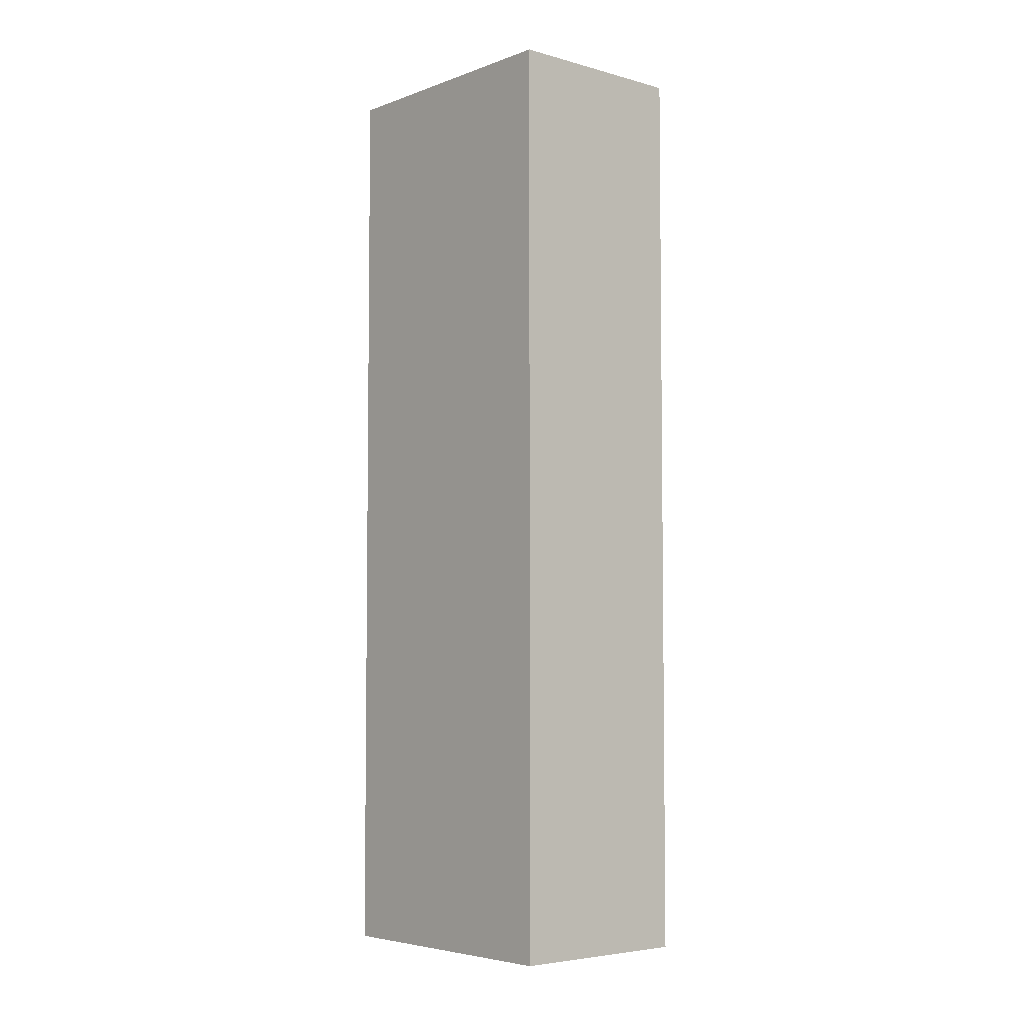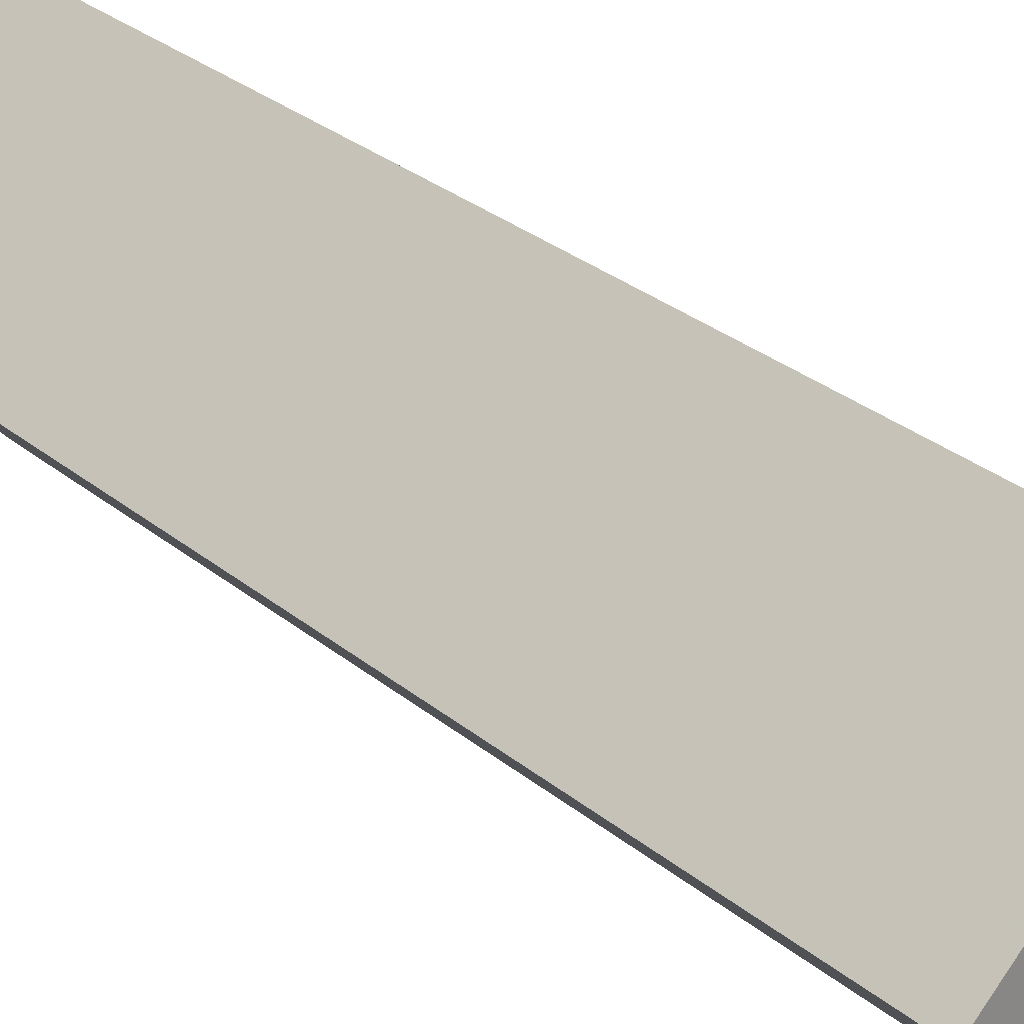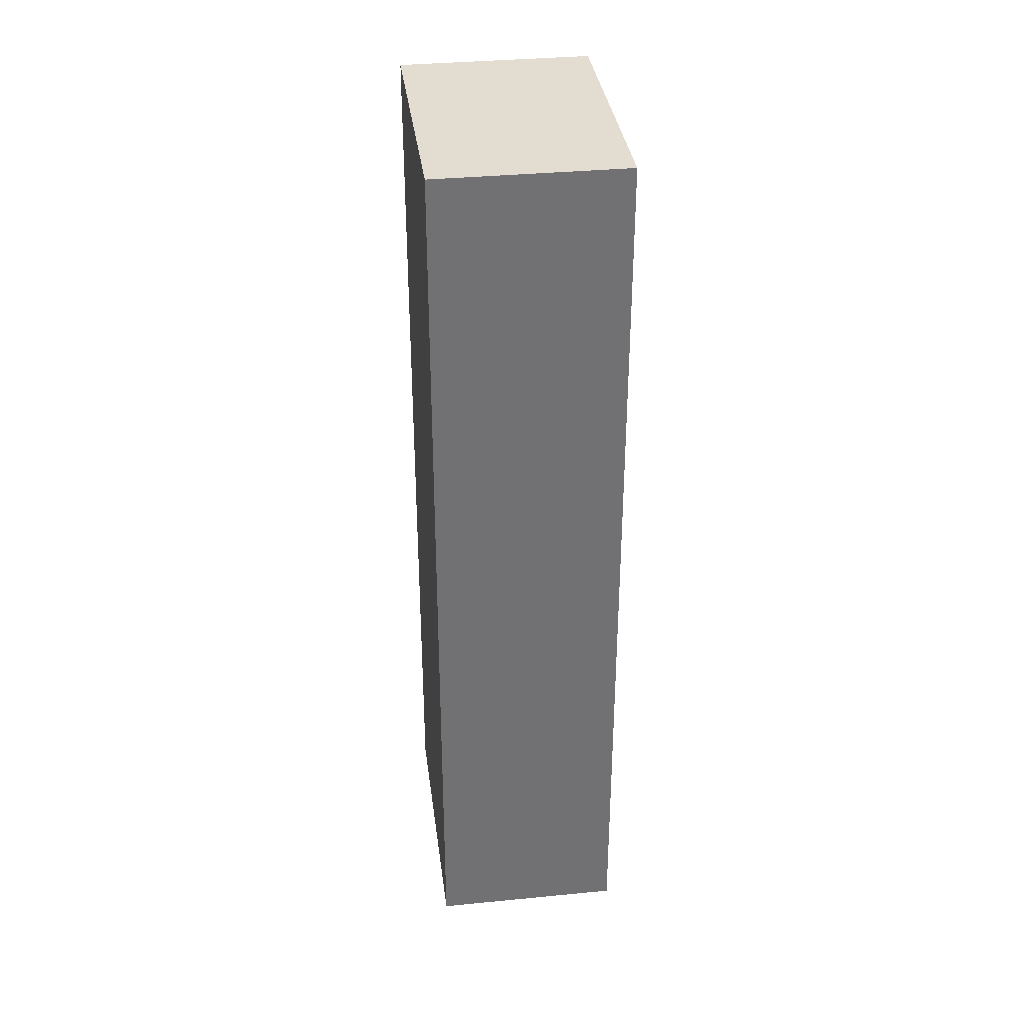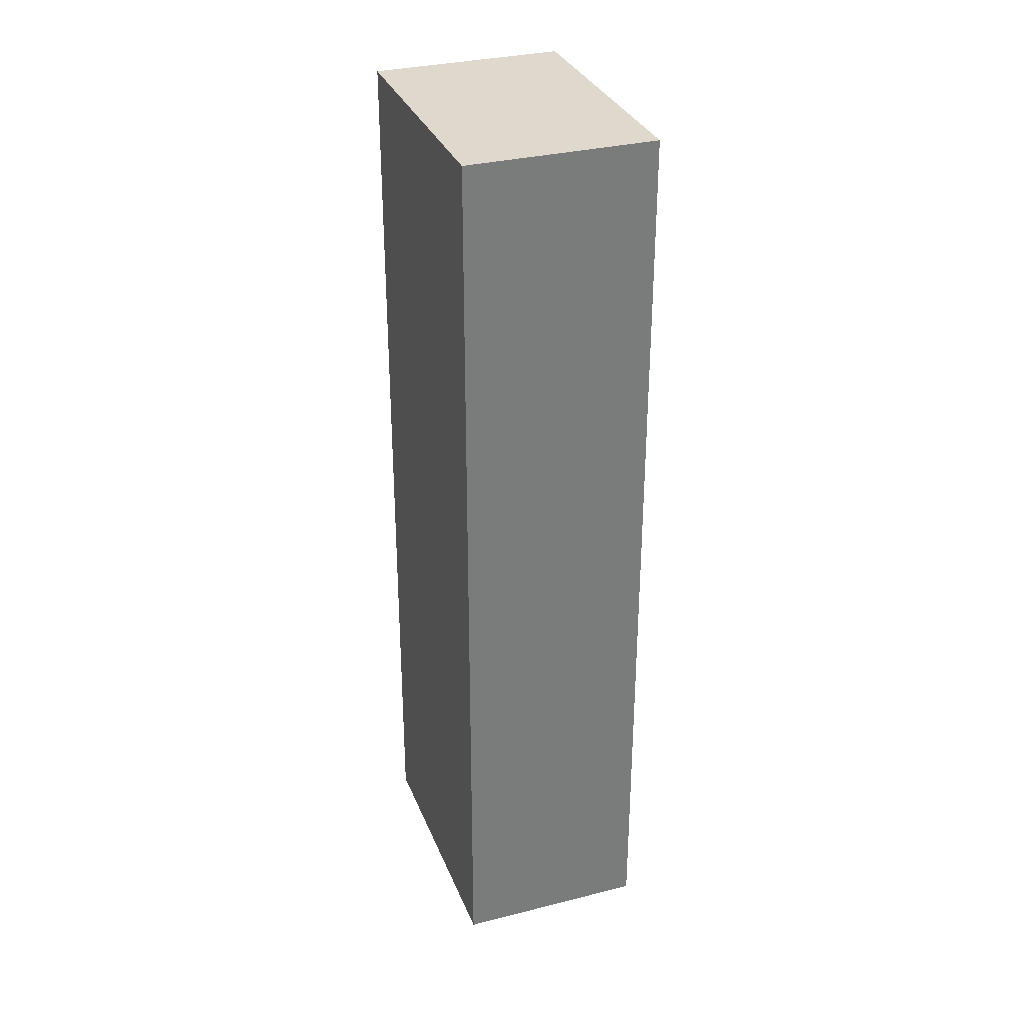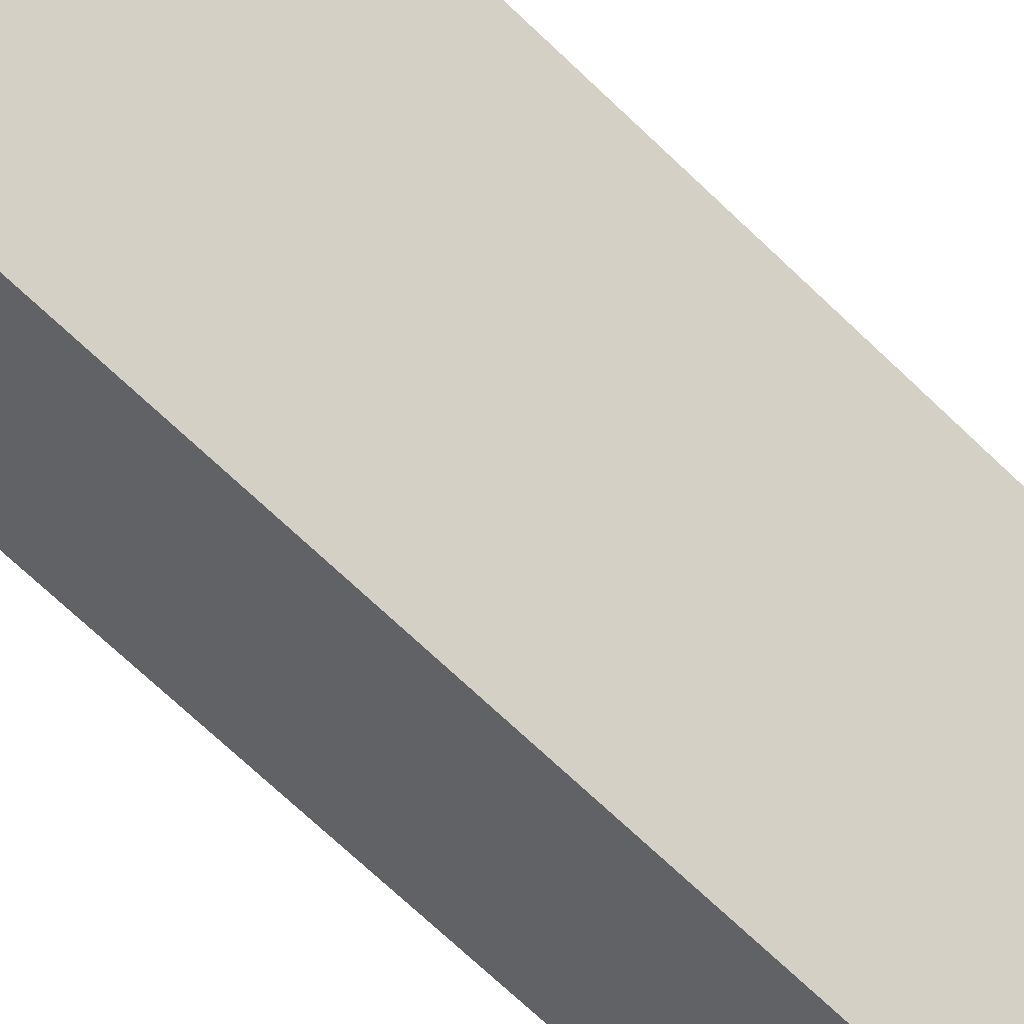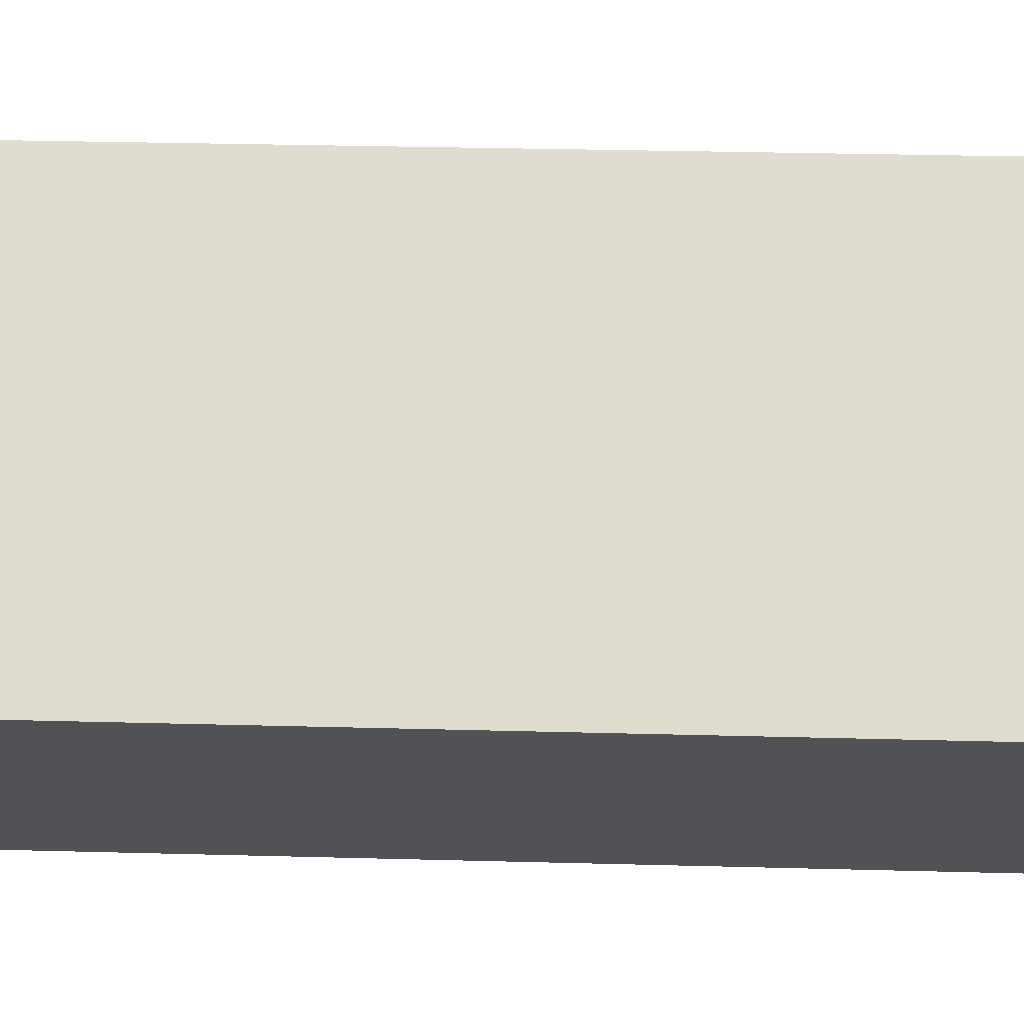
<metadata>
{"format":"obj","ext":"obj","renderer":"f3d","projection":"perspective","resolution":1024,"background":"white","views":[{"elev":-4.9,"azim":-176.1,"up":"+Z"},{"elev":27.9,"azim":-38.4,"up":"+Y"},{"elev":35.1,"azim":-142.4,"up":"+Z"},{"elev":32.1,"azim":-154.5,"up":"+Z"},{"elev":-71.5,"azim":-133.5,"up":"+Y"},{"elev":23.7,"azim":92.8,"up":"+Y"}]}
</metadata>
<code>
v 244 312 404
v 278 306 404
v 258 326 404
v 264 292 404
v 278 306 308
v 244 312 308
v 258 326 308
v 264 292 308
f 1 2 3
f 1 4 2
f 5 6 7
f 5 8 6
f 4 6 8
f 4 1 6
f 3 5 7
f 3 2 5
f 1 7 6
f 1 3 7
f 2 8 5
f 2 4 8

</code>
